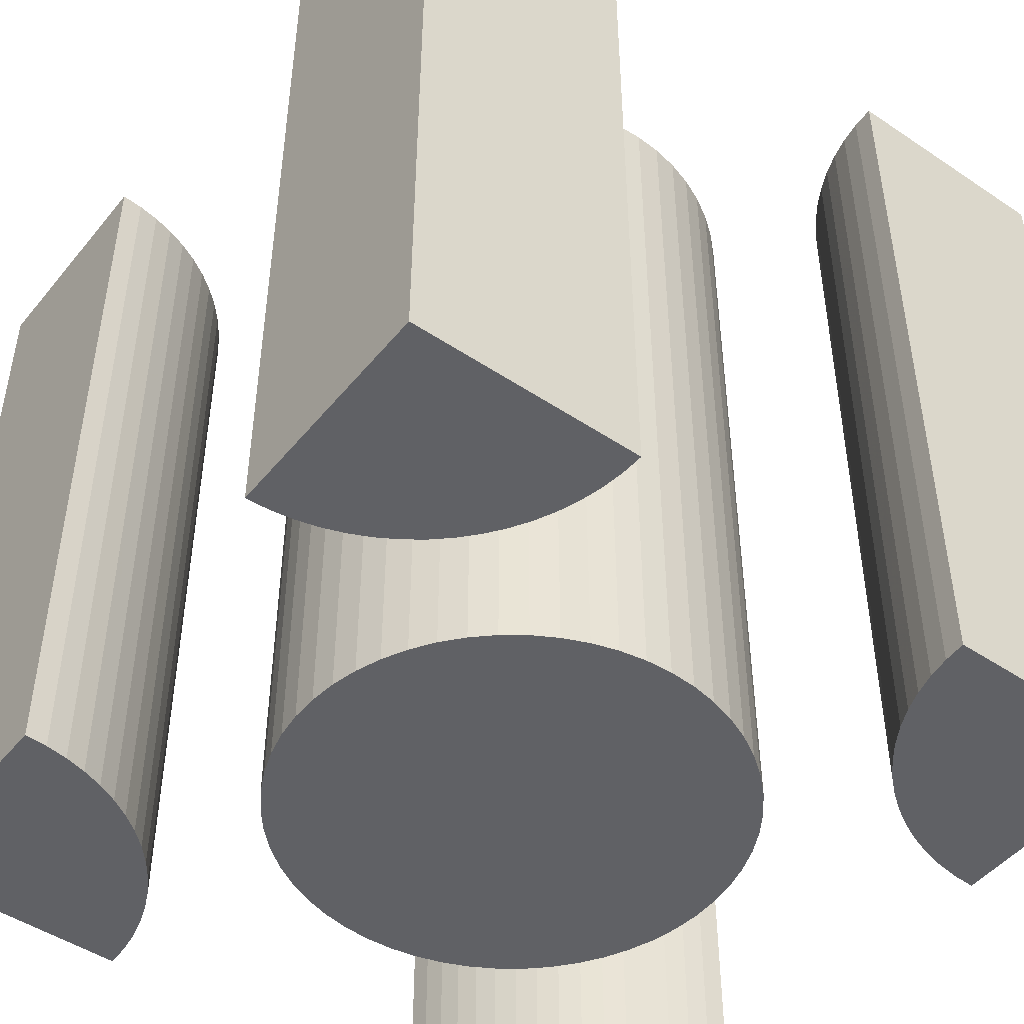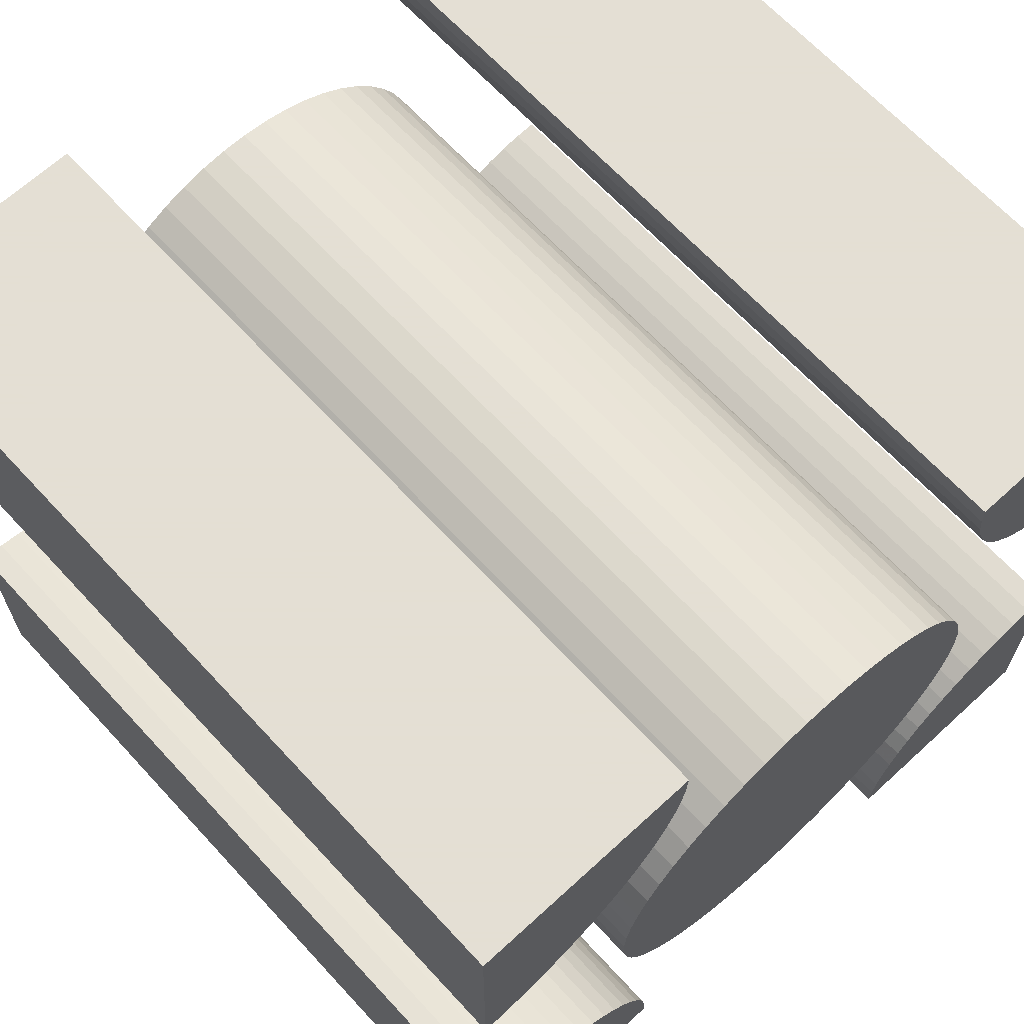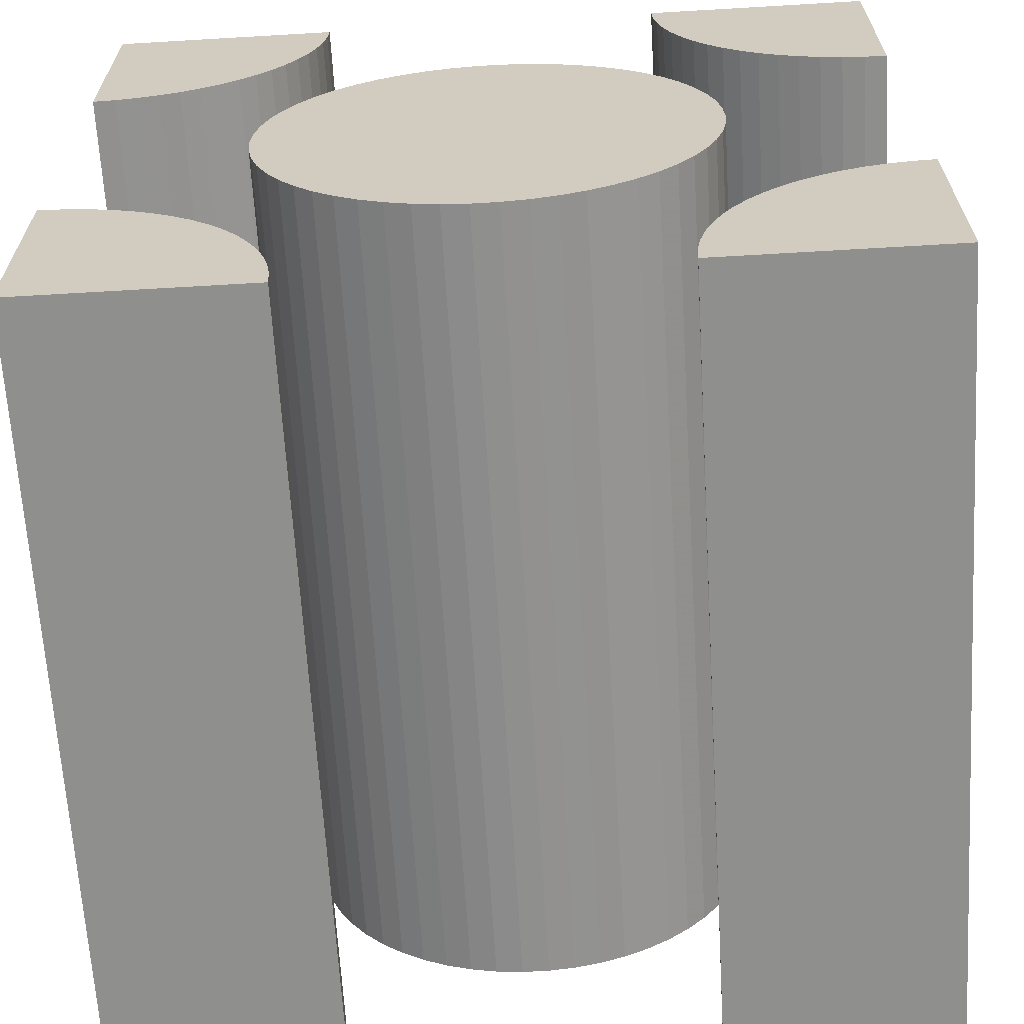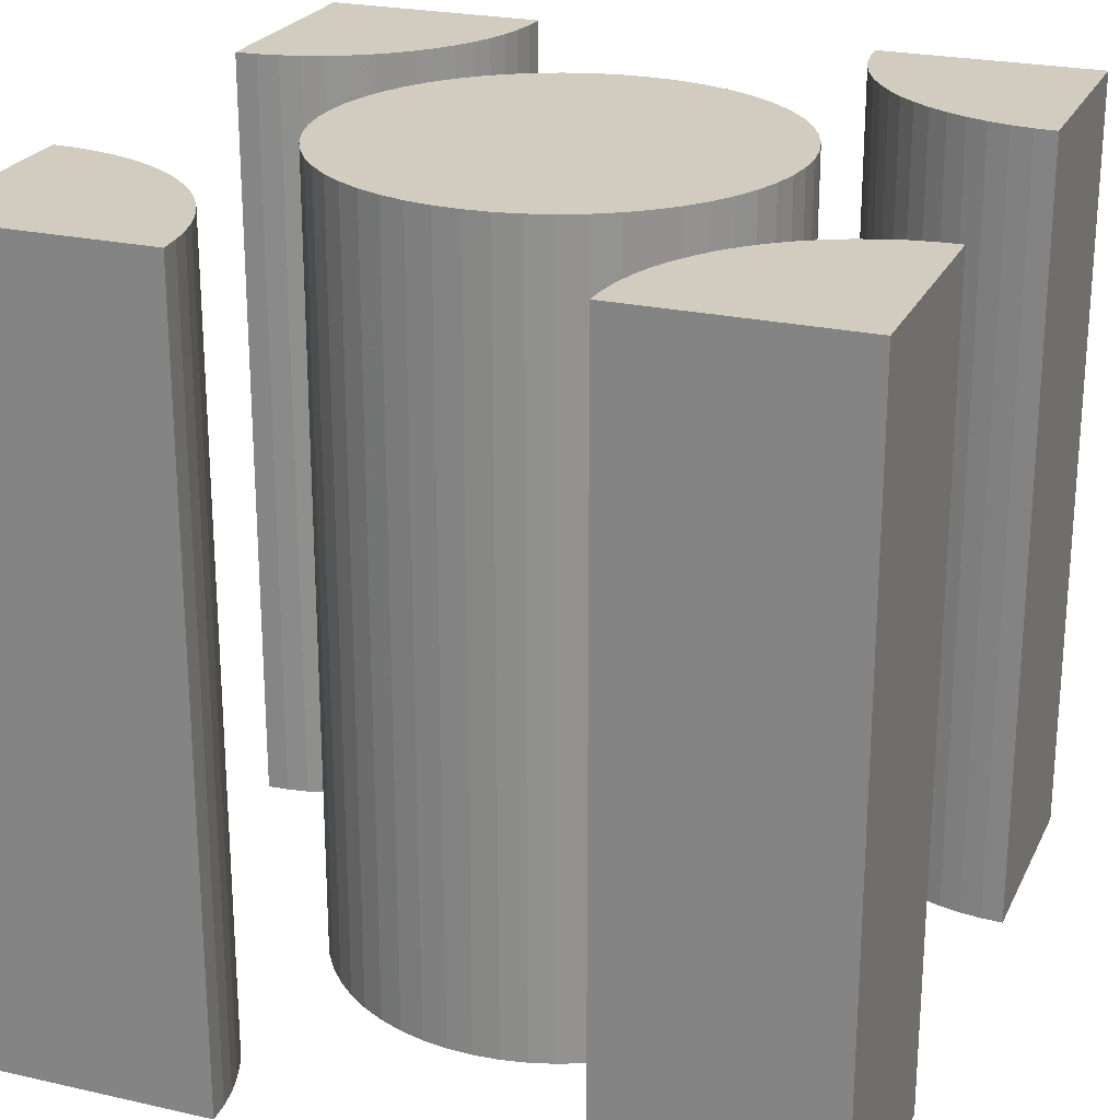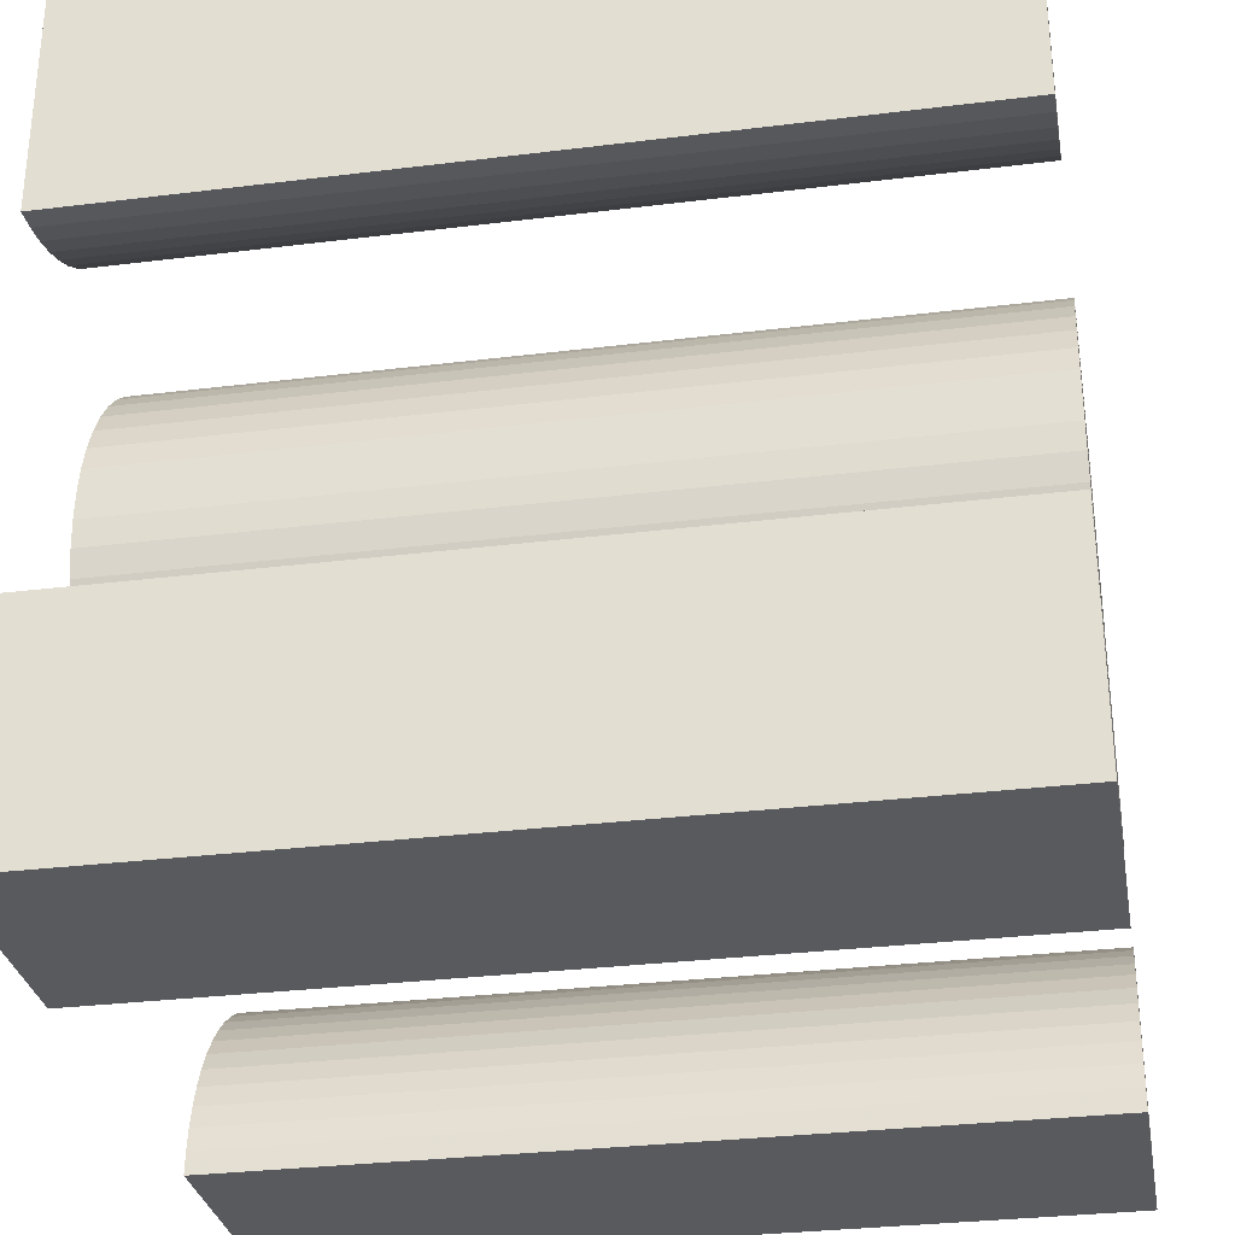
<metadata>
{"format":"obj","ext":"obj","renderer":"f3d","projection":"perspective","resolution":1024,"background":"white","views":[{"elev":-47.6,"azim":-127.1,"up":"+Z"},{"elev":66.3,"azim":137.3,"up":"+Y"},{"elev":-65.3,"azim":-176.6,"up":"+Y"},{"elev":23.8,"azim":110.7,"up":"+Z"},{"elev":-30.8,"azim":-79.9,"up":"+Y"}]}
</metadata>
<code>
v 0 0.141 0.5
v 0 0.141 0
v 0 0 0.5
v 0 0 0
v 0.1403 0.01382 0.5
v 0.141 -0 0.5
v 0.01382 0.1403 0.5
v 0.1383 0.02751 0.5
v 0.02751 0.1383 0.5
v 0.1349 0.04093 0.5
v 0.04093 0.1349 0.5
v 0.1303 0.05396 0.5
v 0.05396 0.1303 0.5
v 0.1244 0.06647 0.5
v 0.06647 0.1244 0.5
v 0.1172 0.07834 0.5
v 0.07834 0.1172 0.5
v 0.109 0.08945 0.5
v 0.08945 0.109 0.5
v 0.0997 0.0997 0.5
v 0.141 -0 0
v 0.1403 0.01382 0
v 0.1383 0.02751 0
v 0.1349 0.04093 0
v 0.1303 0.05396 0
v 0.1244 0.06647 0
v 0.1172 0.07834 0
v 0.109 0.08945 0
v 0.0997 0.0997 0
v 0.08945 0.109 0
v 0.07834 0.1172 0
v 0.06647 0.1244 0
v 0.05396 0.1303 0
v 0.04093 0.1349 0
v 0.02751 0.1383 0
v 0.01382 0.1403 0
v 0.39 0.2664 0.5
v 0.391 0.25 0
v 0.39 0.2664 0
v 0.391 0.25 0.5
v 0.3872 0.2825 0.5
v 0.3872 0.2825 0
v 0.3825 0.2982 0.5
v 0.3825 0.2982 0
v 0.376 0.3133 0.5
v 0.376 0.3133 0
v 0.3678 0.3275 0.5
v 0.3678 0.3275 0
v 0.358 0.3406 0.5
v 0.358 0.3406 0
v 0.3468 0.3526 0.5
v 0.3468 0.3526 0
v 0.3342 0.3631 0.5
v 0.3342 0.3631 0
v 0.3205 0.3721 0.5
v 0.3205 0.3721 0
v 0.3058 0.3795 0.5
v 0.3058 0.3795 0
v 0.2904 0.3851 0.5
v 0.2904 0.3851 0
v 0.2745 0.3889 0.5
v 0.2745 0.3889 0
v 0.2582 0.3908 0.5
v 0.2582 0.3908 0
v 0.2418 0.3908 0.5
v 0.2418 0.3908 0
v 0.2255 0.3889 0.5
v 0.2255 0.3889 0
v 0.2096 0.3851 0.5
v 0.2096 0.3851 0
v 0.1942 0.3795 0.5
v 0.1942 0.3795 0
v 0.1795 0.3721 0.5
v 0.1795 0.3721 0
v 0.1658 0.3631 0.5
v 0.1658 0.3631 0
v 0.1532 0.3526 0.5
v 0.1532 0.3526 0
v 0.142 0.3406 0.5
v 0.142 0.3406 0
v 0.1322 0.3275 0.5
v 0.1322 0.3275 0
v 0.124 0.3133 0.5
v 0.124 0.3133 0
v 0.1175 0.2982 0.5
v 0.1175 0.2982 0
v 0.1128 0.2825 0.5
v 0.1128 0.2825 0
v 0.11 0.2664 0.5
v 0.11 0.2664 0
v 0.109 0.25 0.5
v 0.109 0.25 0
v 0.11 0.2336 0.5
v 0.11 0.2336 0
v 0.1128 0.2175 0.5
v 0.1128 0.2175 0
v 0.1175 0.2018 0.5
v 0.1175 0.2018 0
v 0.124 0.1867 0.5
v 0.124 0.1867 0
v 0.1322 0.1725 0.5
v 0.1322 0.1725 0
v 0.142 0.1594 0.5
v 0.142 0.1594 0
v 0.1532 0.1474 0.5
v 0.1532 0.1474 0
v 0.1658 0.1369 0.5
v 0.1658 0.1369 0
v 0.1795 0.1279 0.5
v 0.1795 0.1279 0
v 0.1942 0.1205 0.5
v 0.1942 0.1205 0
v 0.2096 0.1149 0.5
v 0.2096 0.1149 0
v 0.2255 0.1111 0.5
v 0.2255 0.1111 0
v 0.2418 0.1092 0.5
v 0.2418 0.1092 0
v 0.2582 0.1092 0.5
v 0.2582 0.1092 0
v 0.2745 0.1111 0.5
v 0.2745 0.1111 0
v 0.2904 0.1149 0.5
v 0.2904 0.1149 0
v 0.3058 0.1205 0.5
v 0.3058 0.1205 0
v 0.3205 0.1279 0.5
v 0.3205 0.1279 0
v 0.3342 0.1369 0.5
v 0.3342 0.1369 0
v 0.3468 0.1474 0.5
v 0.3468 0.1474 0
v 0.358 0.1594 0.5
v 0.358 0.1594 0
v 0.3678 0.1725 0.5
v 0.3678 0.1725 0
v 0.376 0.1867 0.5
v 0.376 0.1867 0
v 0.3825 0.2018 0.5
v 0.3825 0.2018 0
v 0.3872 0.2175 0.5
v 0.3872 0.2175 0
v 0.39 0.2336 0.5
v 0.39 0.2336 0
v 0.3597 0.4862 0.5
v 0.359 0.5 0
v 0.3597 0.4862 0
v 0.359 0.5 0.5
v 0.3617 0.4725 0.5
v 0.3617 0.4725 0
v 0.3651 0.4591 0.5
v 0.3651 0.4591 0
v 0.3697 0.446 0.5
v 0.3697 0.446 0
v 0.3756 0.4335 0.5
v 0.3756 0.4335 0
v 0.3828 0.4217 0.5
v 0.3828 0.4217 0
v 0.391 0.4106 0.5
v 0.391 0.4106 0
v 0.4003 0.4003 0.5
v 0.4003 0.4003 0
v 0.4106 0.391 0.5
v 0.4106 0.391 0
v 0.4217 0.3828 0.5
v 0.4217 0.3828 0
v 0.4335 0.3756 0.5
v 0.4335 0.3756 0
v 0.446 0.3697 0.5
v 0.446 0.3697 0
v 0.4591 0.3651 0.5
v 0.4591 0.3651 0
v 0.4725 0.3617 0.5
v 0.4725 0.3617 0
v 0.4862 0.3597 0.5
v 0.4862 0.3597 0
v 0.5 0.359 0.5
v 0.5 0.359 0
v 0.5 0.5 0.5
v 0.5 0.5 0
v 0.4862 0.1403 0.5
v 0.5 0.141 0
v 0.4862 0.1403 0
v 0.5 0.141 0.5
v 0.4725 0.1383 0.5
v 0.4725 0.1383 0
v 0.4591 0.1349 0.5
v 0.4591 0.1349 0
v 0.446 0.1303 0.5
v 0.446 0.1303 0
v 0.4335 0.1244 0.5
v 0.4335 0.1244 0
v 0.4217 0.1172 0.5
v 0.4217 0.1172 0
v 0.4106 0.109 0.5
v 0.4106 0.109 0
v 0.4003 0.0997 0.5
v 0.4003 0.0997 0
v 0.391 0.08945 0.5
v 0.391 0.08945 0
v 0.3828 0.07834 0.5
v 0.3828 0.07834 0
v 0.3756 0.06647 0.5
v 0.3756 0.06647 0
v 0.3697 0.05396 0.5
v 0.3697 0.05396 0
v 0.3651 0.04093 0.5
v 0.3651 0.04093 0
v 0.3617 0.02751 0.5
v 0.3617 0.02751 0
v 0.3597 0.01382 0.5
v 0.3597 0.01382 0
v 0.359 -0 0.5
v 0.359 -0 0
v 0.5 0 0.5
v 0.5 0 0
v 0.01382 0.3597 0.5
v -0 0.359 0
v 0.01382 0.3597 0
v -0 0.359 0.5
v 0.02751 0.3617 0.5
v 0.02751 0.3617 0
v 0.04093 0.3651 0.5
v 0.04093 0.3651 0
v 0.05396 0.3697 0.5
v 0.05396 0.3697 0
v 0.06647 0.3756 0.5
v 0.06647 0.3756 0
v 0.07834 0.3828 0.5
v 0.07834 0.3828 0
v 0.08945 0.391 0.5
v 0.08945 0.391 0
v 0.0997 0.4003 0.5
v 0.0997 0.4003 0
v 0.109 0.4106 0.5
v 0.109 0.4106 0
v 0.1172 0.4217 0.5
v 0.1172 0.4217 0
v 0.1244 0.4335 0.5
v 0.1244 0.4335 0
v 0.1303 0.446 0.5
v 0.1303 0.446 0
v 0.1349 0.4591 0.5
v 0.1349 0.4591 0
v 0.1383 0.4725 0.5
v 0.1383 0.4725 0
v 0.1403 0.4862 0.5
v 0.1403 0.4862 0
v 0.141 0.5 0.5
v 0.141 0.5 0
v 0 0.5 0
v 0 0.5 0.5
f 1 2 3
f 2 4 3
f 5 3 6
f 7 1 3
f 8 3 5
f 9 7 3
f 10 3 8
f 11 9 3
f 12 3 10
f 13 11 3
f 14 3 12
f 15 13 3
f 16 3 14
f 17 15 3
f 18 3 16
f 19 17 3
f 20 3 18
f 20 19 3
f 5 21 22
f 5 6 21
f 8 22 23
f 8 5 22
f 10 23 24
f 10 8 23
f 12 24 25
f 12 10 24
f 14 25 26
f 14 12 25
f 16 26 27
f 16 14 26
f 18 27 28
f 18 16 27
f 20 28 29
f 20 18 28
f 19 29 30
f 19 20 29
f 17 30 31
f 17 19 30
f 15 31 32
f 15 17 31
f 13 32 33
f 13 15 32
f 11 33 34
f 11 13 33
f 9 34 35
f 9 11 34
f 7 35 36
f 7 9 35
f 1 36 2
f 1 7 36
f 21 4 22
f 4 2 36
f 22 4 23
f 4 36 35
f 23 4 24
f 4 35 34
f 24 4 25
f 4 34 33
f 25 4 26
f 4 33 32
f 26 4 27
f 4 32 31
f 27 4 28
f 4 31 30
f 28 4 29
f 4 30 29
f 4 21 6
f 3 4 6
f 37 38 39
f 37 40 38
f 41 39 42
f 41 37 39
f 43 42 44
f 43 41 42
f 45 44 46
f 45 43 44
f 47 46 48
f 47 45 46
f 49 48 50
f 49 47 48
f 51 50 52
f 51 49 50
f 53 52 54
f 53 51 52
f 55 54 56
f 55 53 54
f 57 56 58
f 57 55 56
f 59 58 60
f 59 57 58
f 61 60 62
f 61 59 60
f 63 62 64
f 63 61 62
f 65 64 66
f 65 63 64
f 67 66 68
f 67 65 66
f 69 68 70
f 69 67 68
f 71 70 72
f 71 69 70
f 73 72 74
f 73 71 72
f 75 74 76
f 75 73 74
f 77 76 78
f 77 75 76
f 79 78 80
f 79 77 78
f 81 79 80
f 81 80 82
f 83 81 82
f 83 82 84
f 85 83 84
f 85 84 86
f 87 85 86
f 87 86 88
f 89 87 88
f 89 88 90
f 91 89 90
f 91 90 92
f 93 91 92
f 93 92 94
f 95 93 94
f 95 94 96
f 97 96 98
f 97 95 96
f 99 98 100
f 99 97 98
f 101 100 102
f 101 99 100
f 103 102 104
f 103 101 102
f 105 104 106
f 105 103 104
f 107 106 108
f 107 105 106
f 109 108 110
f 109 107 108
f 111 110 112
f 111 109 110
f 113 112 114
f 113 111 112
f 115 114 116
f 115 113 114
f 117 116 118
f 117 115 116
f 119 118 120
f 119 117 118
f 121 120 122
f 121 119 120
f 123 122 124
f 123 121 122
f 125 124 126
f 125 123 124
f 127 126 128
f 127 125 126
f 129 128 130
f 129 127 128
f 131 129 130
f 131 130 132
f 133 131 132
f 133 132 134
f 135 133 134
f 135 134 136
f 137 135 136
f 137 136 138
f 139 137 138
f 139 138 140
f 141 139 140
f 141 140 142
f 143 141 142
f 143 142 144
f 40 143 144
f 40 144 38
f 39 38 52
f 42 39 52
f 44 42 52
f 46 44 52
f 48 46 52
f 50 48 52
f 56 54 52
f 58 56 52
f 60 58 52
f 62 60 52
f 64 62 52
f 66 64 52
f 68 66 52
f 70 68 52
f 72 70 52
f 74 72 52
f 76 74 52
f 78 76 52
f 80 78 52
f 82 80 52
f 84 82 52
f 86 84 52
f 88 86 52
f 90 88 52
f 92 90 52
f 94 92 52
f 96 94 52
f 98 96 52
f 100 98 52
f 102 100 52
f 104 102 52
f 106 104 52
f 108 106 52
f 110 108 52
f 112 110 52
f 114 112 52
f 116 114 52
f 118 116 52
f 120 118 52
f 122 120 52
f 124 122 52
f 126 124 52
f 128 126 52
f 130 128 52
f 132 130 52
f 134 132 52
f 136 134 52
f 138 136 52
f 140 138 52
f 142 140 52
f 144 142 52
f 38 144 52
f 51 40 37
f 51 37 41
f 51 41 43
f 51 43 45
f 51 45 47
f 51 47 49
f 51 53 55
f 51 55 57
f 51 57 59
f 51 59 61
f 51 61 63
f 51 63 65
f 51 65 67
f 51 67 69
f 51 69 71
f 51 71 73
f 51 73 75
f 51 75 77
f 51 77 79
f 51 79 81
f 51 81 83
f 51 83 85
f 51 85 87
f 51 87 89
f 51 89 91
f 51 91 93
f 51 93 95
f 51 95 97
f 51 97 99
f 51 99 101
f 51 101 103
f 51 103 105
f 51 105 107
f 51 107 109
f 51 109 111
f 51 111 113
f 51 113 115
f 51 115 117
f 51 117 119
f 51 119 121
f 51 121 123
f 51 123 125
f 51 125 127
f 51 127 129
f 51 129 131
f 51 131 133
f 51 133 135
f 51 135 137
f 51 137 139
f 51 139 141
f 51 141 143
f 51 143 40
f 145 146 147
f 145 148 146
f 149 147 150
f 149 145 147
f 151 150 152
f 151 149 150
f 153 152 154
f 153 151 152
f 155 154 156
f 155 153 154
f 157 156 158
f 157 155 156
f 159 158 160
f 159 157 158
f 161 160 162
f 161 159 160
f 163 162 164
f 163 161 162
f 165 164 166
f 165 163 164
f 167 166 168
f 167 165 166
f 169 168 170
f 169 167 168
f 171 170 172
f 171 169 170
f 173 172 174
f 173 171 172
f 175 174 176
f 175 173 174
f 177 176 178
f 177 175 176
f 179 148 145
f 179 145 149
f 179 149 151
f 179 151 153
f 179 153 155
f 179 155 157
f 179 157 159
f 179 159 161
f 179 161 163
f 179 163 165
f 179 165 167
f 179 167 169
f 179 169 171
f 179 171 173
f 179 173 175
f 179 175 177
f 177 180 179
f 177 178 180
f 147 146 180
f 150 147 180
f 152 150 180
f 154 152 180
f 156 154 180
f 158 156 180
f 160 158 180
f 162 160 180
f 164 162 180
f 166 164 180
f 168 166 180
f 170 168 180
f 172 170 180
f 174 172 180
f 176 174 180
f 178 176 180
f 179 180 146
f 179 146 148
f 181 182 183
f 181 184 182
f 185 183 186
f 185 181 183
f 187 186 188
f 187 185 186
f 189 188 190
f 189 187 188
f 191 190 192
f 191 189 190
f 193 192 194
f 193 191 192
f 195 194 196
f 195 193 194
f 197 196 198
f 197 195 196
f 199 198 200
f 199 197 198
f 201 200 202
f 201 199 200
f 203 202 204
f 203 201 202
f 205 204 206
f 205 203 204
f 207 206 208
f 207 205 206
f 209 208 210
f 209 207 208
f 211 210 212
f 211 209 210
f 213 212 214
f 213 211 212
f 215 199 201
f 215 201 203
f 215 203 205
f 215 205 207
f 215 207 209
f 215 209 211
f 215 211 213
f 197 199 215
f 195 197 215
f 193 195 215
f 191 193 215
f 189 191 215
f 187 189 215
f 185 187 215
f 181 185 215
f 184 181 215
f 214 216 215
f 213 214 215
f 202 200 216
f 204 202 216
f 206 204 216
f 208 206 216
f 210 208 216
f 212 210 216
f 214 212 216
f 216 200 198
f 216 198 196
f 216 196 194
f 216 194 192
f 216 192 190
f 216 190 188
f 216 188 186
f 216 186 183
f 216 183 182
f 215 182 184
f 215 216 182
f 217 218 219
f 217 220 218
f 221 219 222
f 221 217 219
f 223 222 224
f 223 221 222
f 225 224 226
f 225 223 224
f 227 226 228
f 227 225 226
f 229 228 230
f 229 227 228
f 231 230 232
f 231 229 230
f 233 232 234
f 233 231 232
f 235 234 236
f 235 233 234
f 237 236 238
f 237 235 236
f 239 238 240
f 239 237 238
f 241 240 242
f 241 239 240
f 243 242 244
f 243 241 242
f 245 244 246
f 245 243 244
f 247 246 248
f 247 245 246
f 249 248 250
f 249 247 248
f 249 250 251
f 249 251 252
f 219 218 251
f 222 219 251
f 224 222 251
f 226 224 251
f 228 226 251
f 230 228 251
f 232 230 251
f 234 232 251
f 234 251 236
f 236 251 238
f 238 251 240
f 240 251 242
f 242 251 244
f 244 251 246
f 246 251 248
f 248 251 250
f 252 251 220
f 251 218 220
f 252 220 217
f 252 217 221
f 252 221 223
f 252 223 225
f 252 225 227
f 252 227 229
f 252 229 231
f 252 231 233
f 235 252 233
f 237 252 235
f 239 252 237
f 241 252 239
f 243 252 241
f 245 252 243
f 247 252 245
f 249 252 247

</code>
